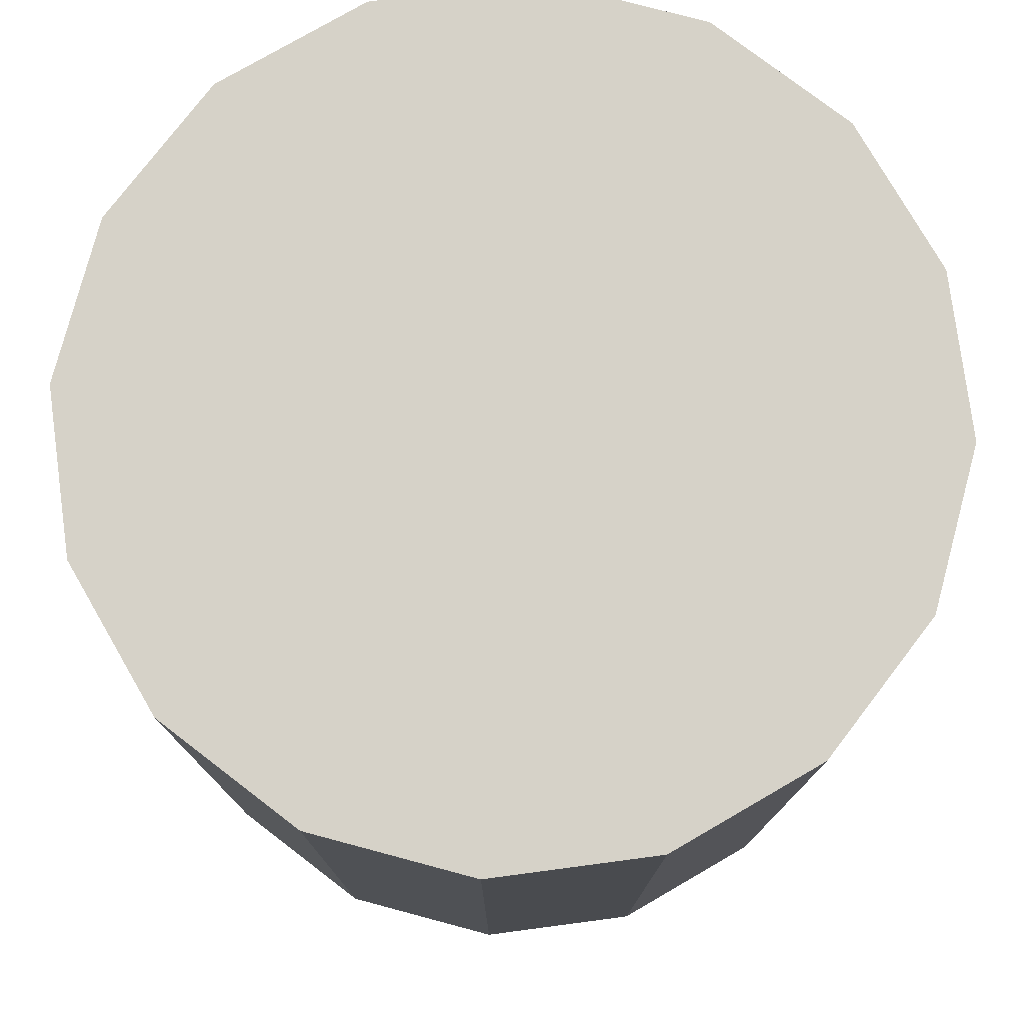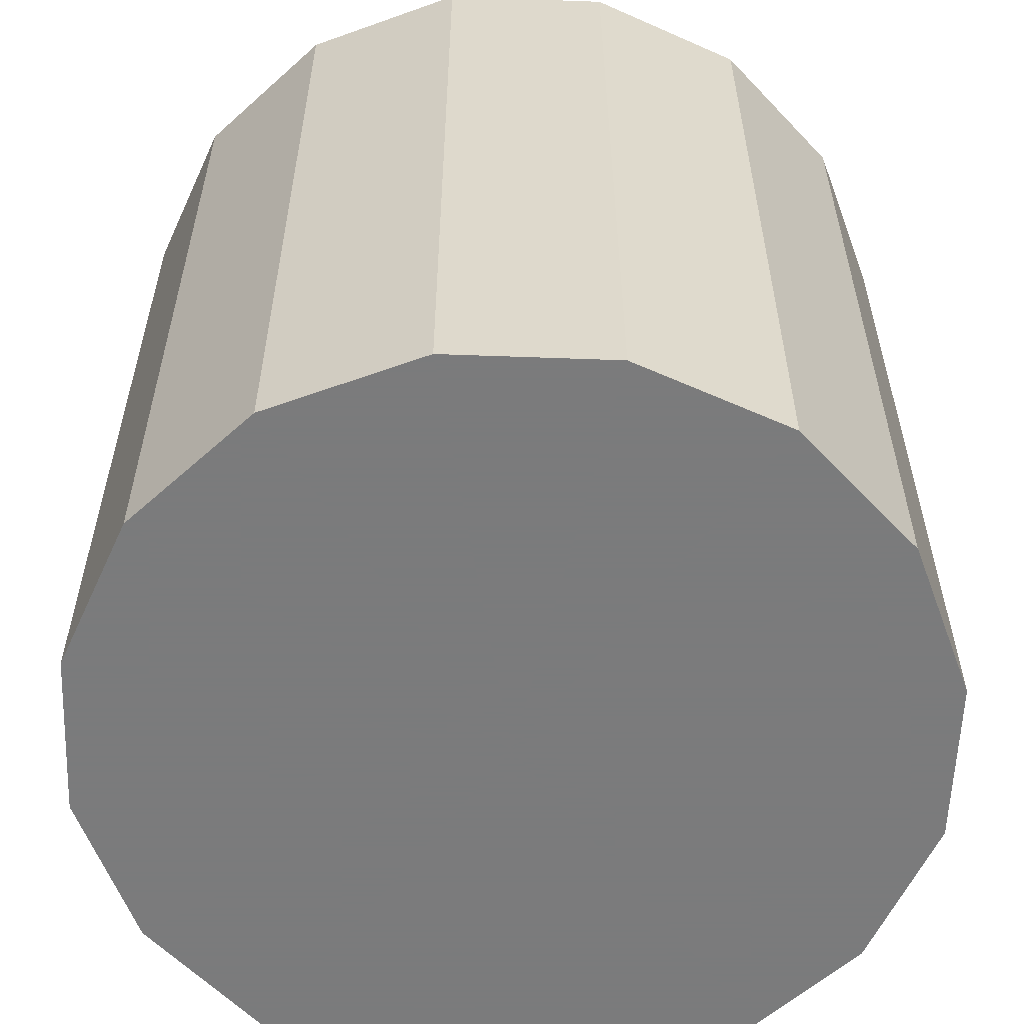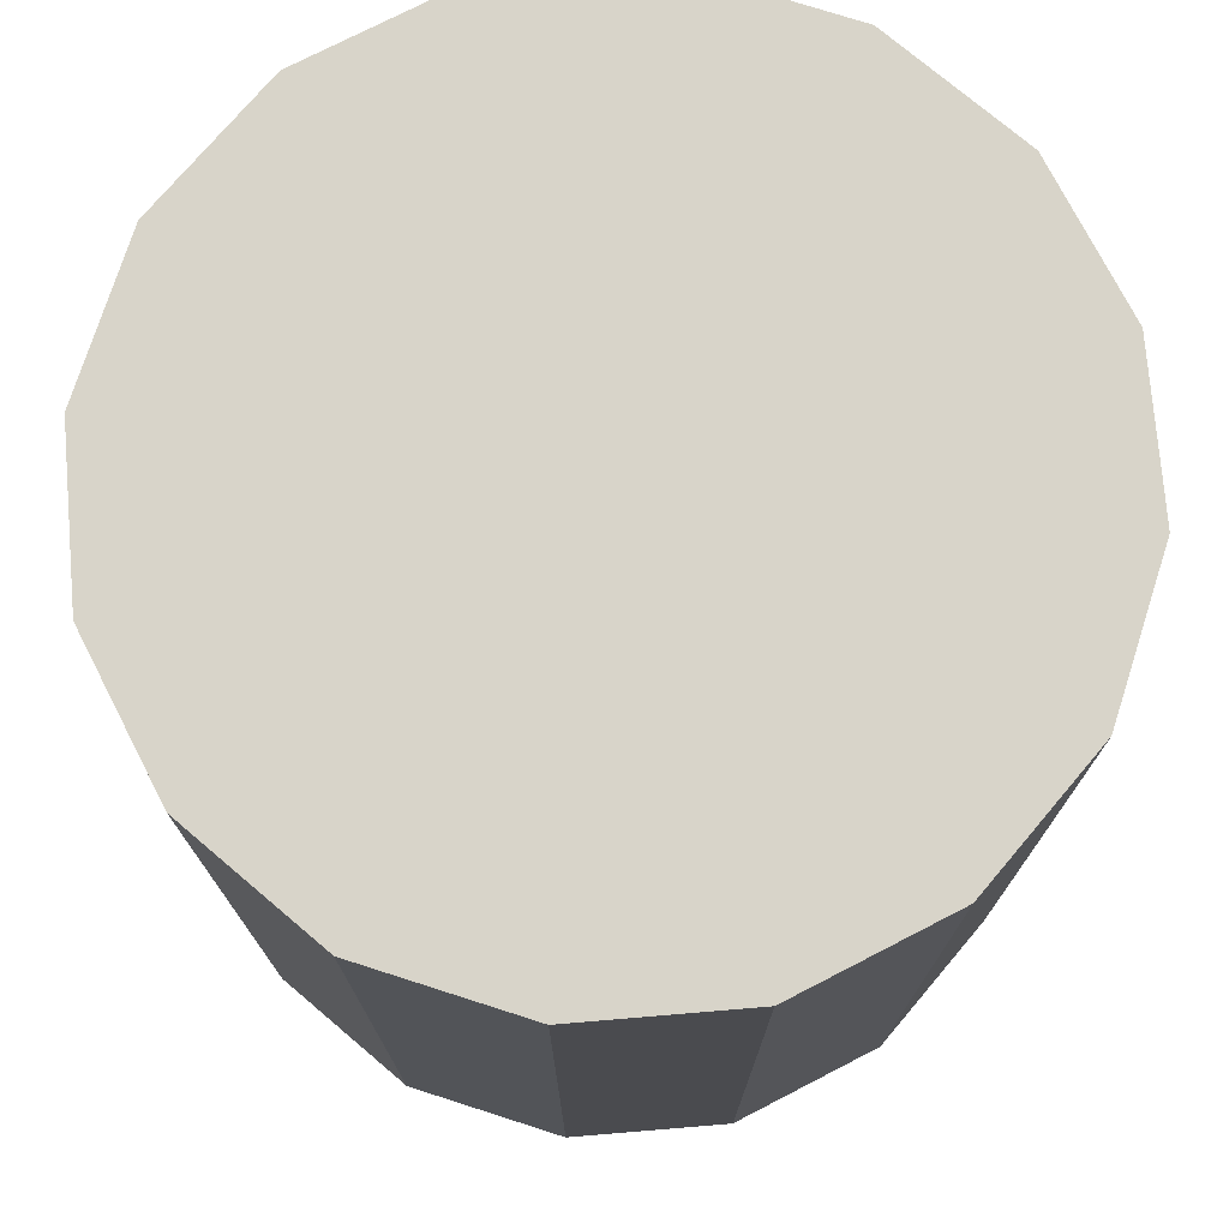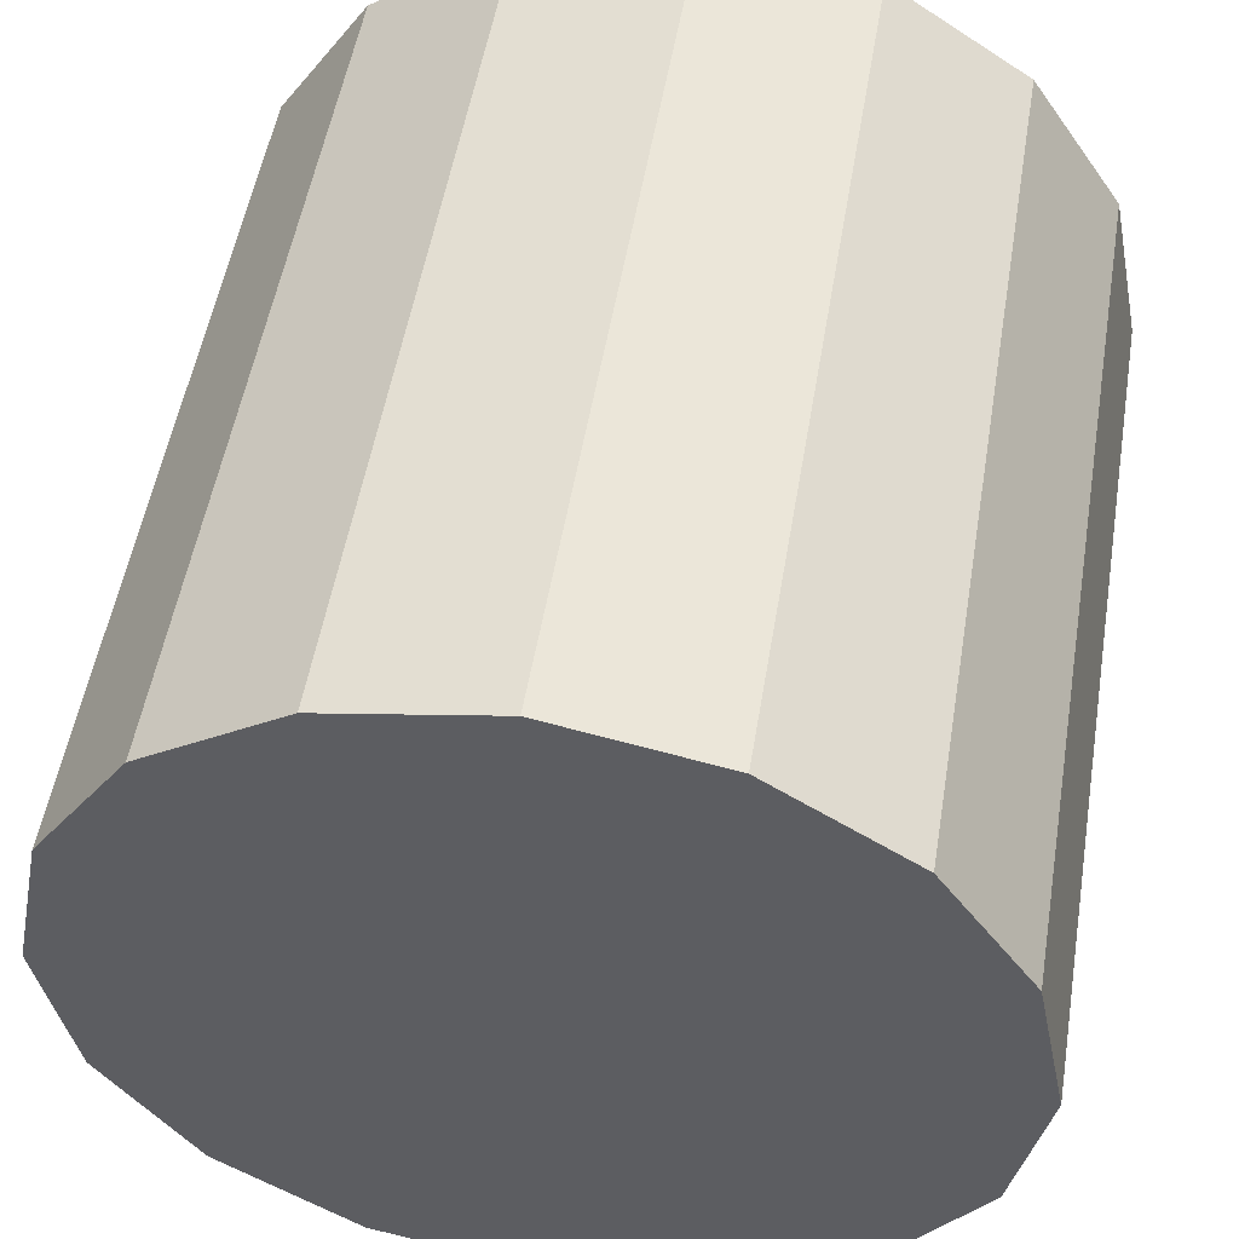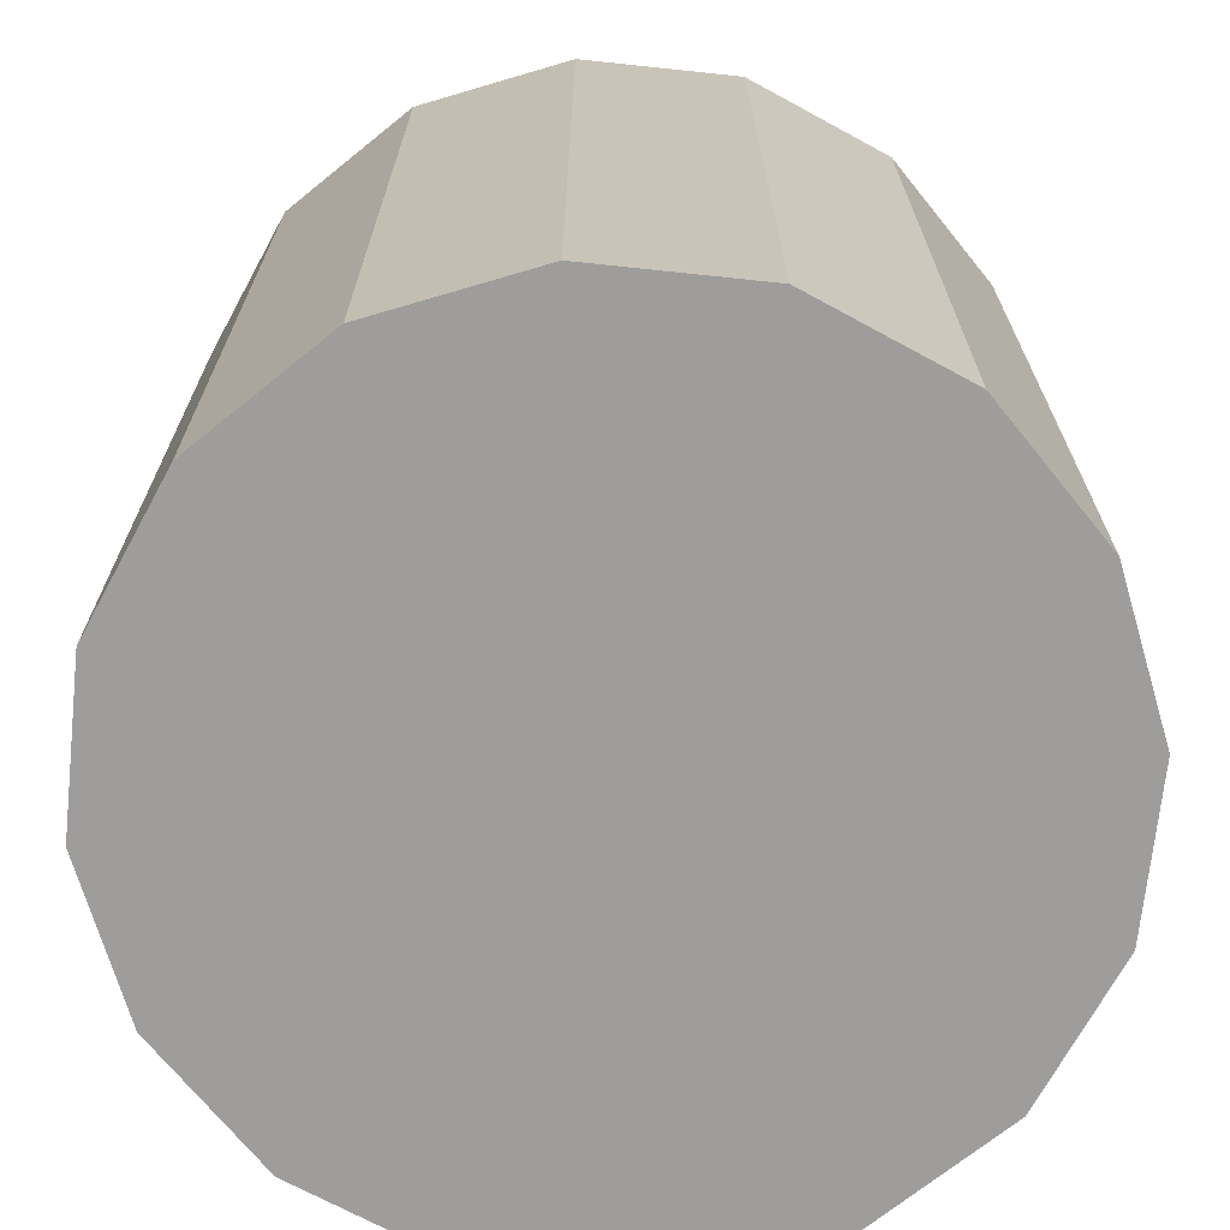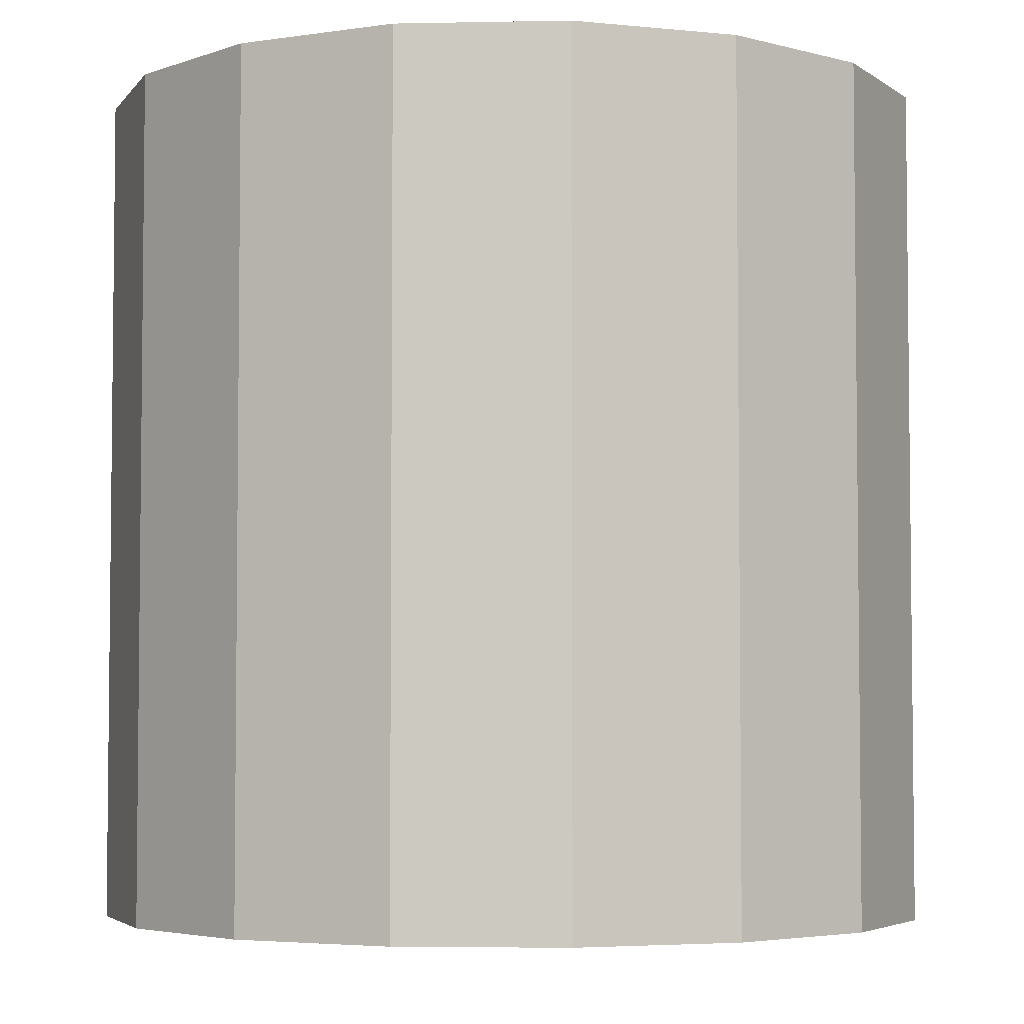
<metadata>
{"format":"obj","ext":"obj","renderer":"f3d","projection":"perspective","resolution":1024,"background":"white","views":[{"elev":77.7,"azim":116.2,"up":"+Y"},{"elev":-58.4,"azim":31.6,"up":"+Y"},{"elev":75.2,"azim":-83.5,"up":"+Y"},{"elev":51.9,"azim":9.4,"up":"+Z"},{"elev":-70.4,"azim":-84.8,"up":"+Y"},{"elev":-4.2,"azim":-52.4,"up":"+Y"}]}
</metadata>
<code>
v 0 -50 0
v 0 50 0
v -50 -50 0
v -50 50 0
v -46.19 -50 19.13
v -46.19 50 19.13
v -35.36 -50 35.36
v -35.36 50 35.36
v -19.13 -50 46.19
v -19.13 50 46.19
v 0 -50 50
v 0 50 50
v 19.13 -50 46.19
v 19.13 50 46.19
v 35.36 -50 35.36
v 35.36 50 35.36
v 46.19 -50 19.13
v 46.19 50 19.13
v 50 -50 1e-14
v 50 50 1e-14
v 46.19 -50 -19.13
v 46.19 50 -19.13
v 35.36 -50 -35.36
v 35.36 50 -35.36
v 19.13 -50 -46.19
v 19.13 50 -46.19
v 1e-14 -50 -50
v 1e-14 50 -50
v -19.13 -50 -46.19
v -19.13 50 -46.19
v -35.36 -50 -35.36
v -35.36 50 -35.36
v -46.19 -50 -19.13
v -46.19 50 -19.13
g Cylinder
f 5 3 1
f 6 4 3
f 6 2 4
f 7 5 1
f 8 6 5
f 8 2 6
f 9 7 1
f 10 8 7
f 10 2 8
f 11 9 1
f 12 10 9
f 12 2 10
f 13 11 1
f 14 12 11
f 14 2 12
f 15 13 1
f 16 14 13
f 16 2 14
f 17 15 1
f 18 16 15
f 18 2 16
f 19 17 1
f 20 18 17
f 20 2 18
f 21 19 1
f 22 20 19
f 22 2 20
f 23 21 1
f 24 22 21
f 24 2 22
f 25 23 1
f 26 24 23
f 26 2 24
f 27 25 1
f 28 26 25
f 28 2 26
f 29 27 1
f 30 28 27
f 30 2 28
f 31 29 1
f 32 30 29
f 32 2 30
f 33 31 1
f 34 32 31
f 34 2 32
f 3 33 1
f 4 34 33
f 4 2 34
f 5 6 3
f 7 8 5
f 9 10 7
f 11 12 9
f 13 14 11
f 15 16 13
f 17 18 15
f 19 20 17
f 21 22 19
f 23 24 21
f 25 26 23
f 27 28 25
f 29 30 27
f 31 32 29
f 33 34 31
f 3 4 33

</code>
